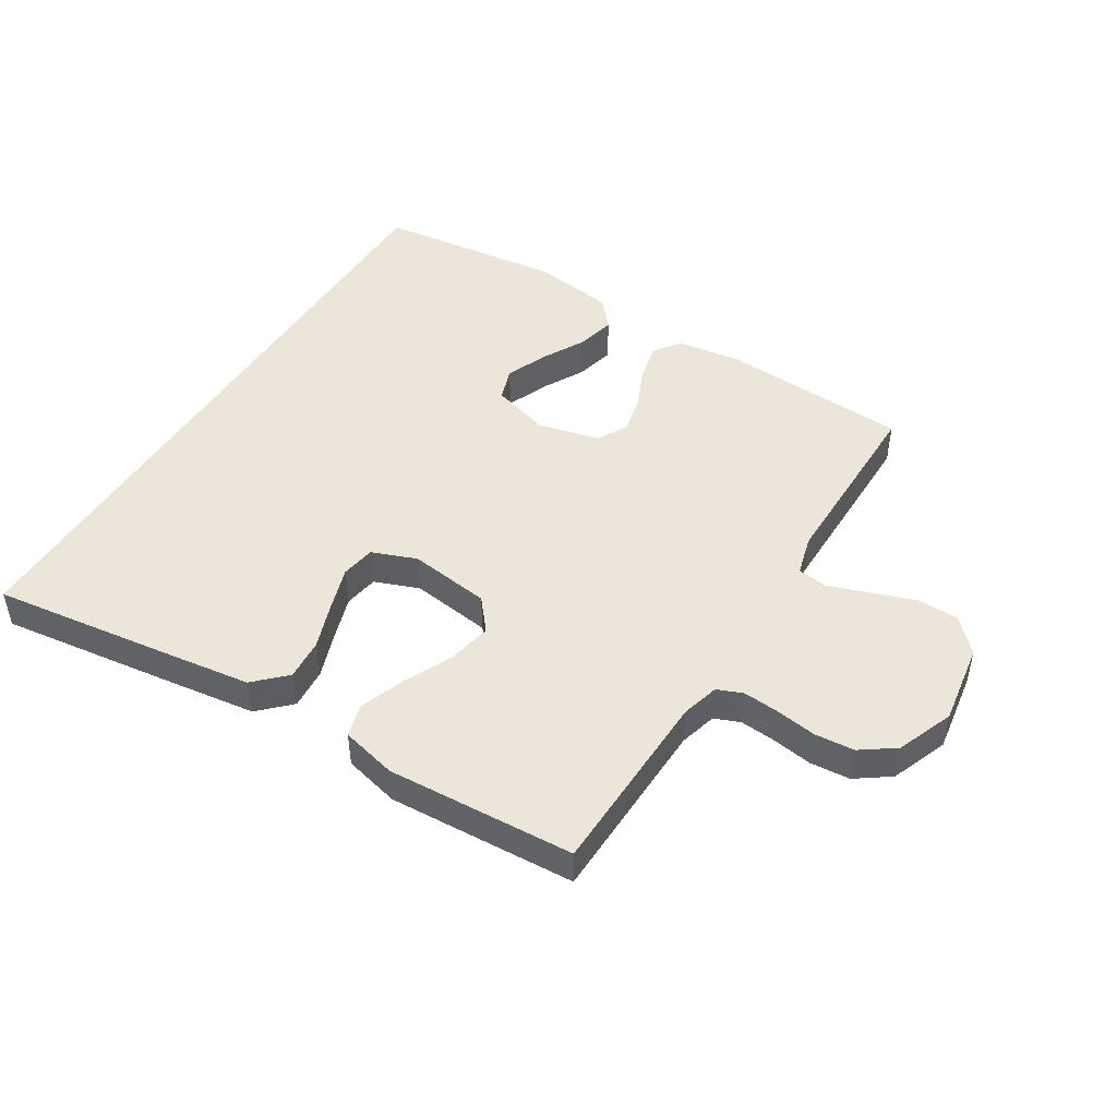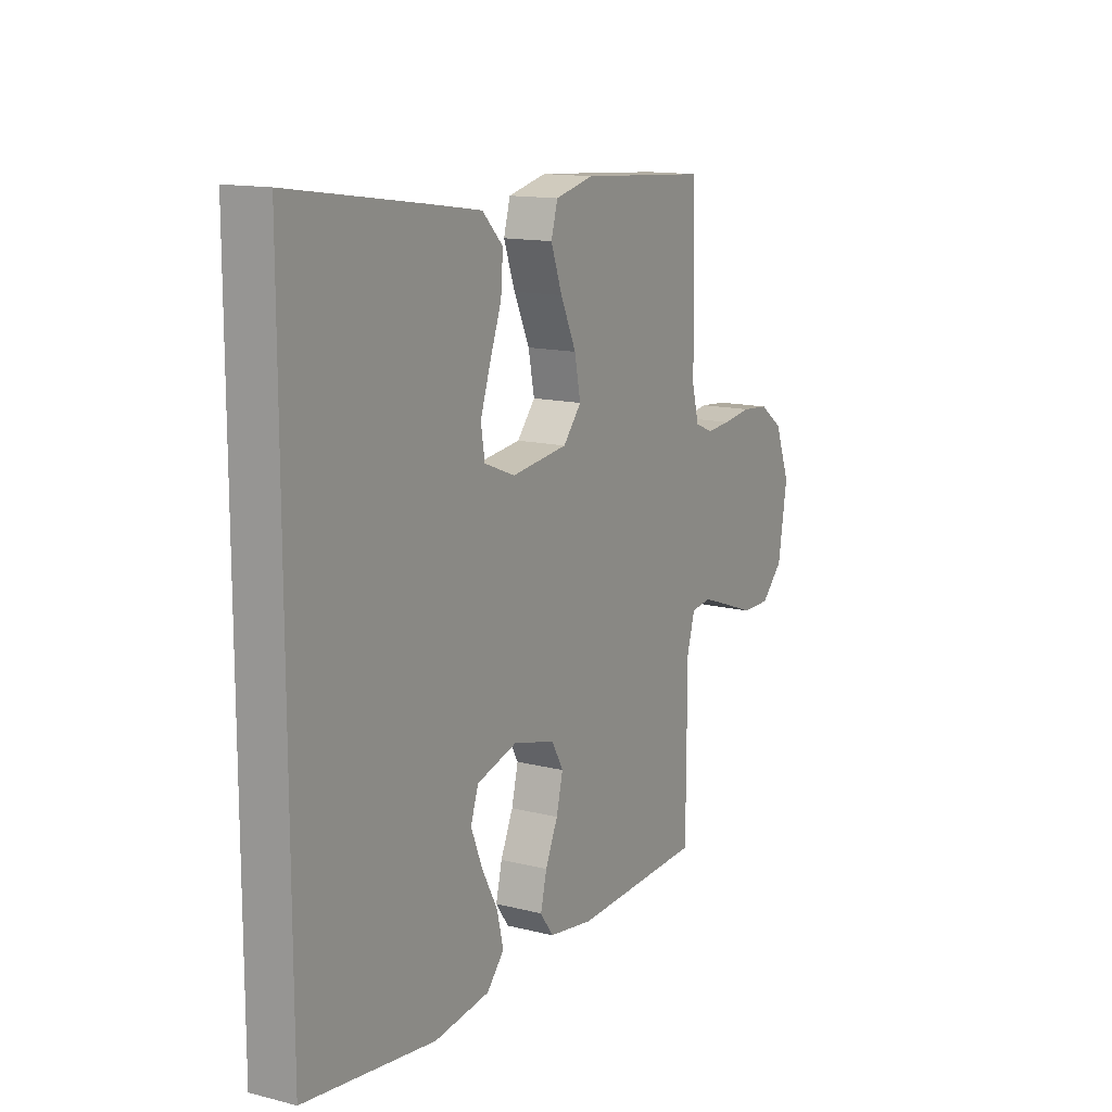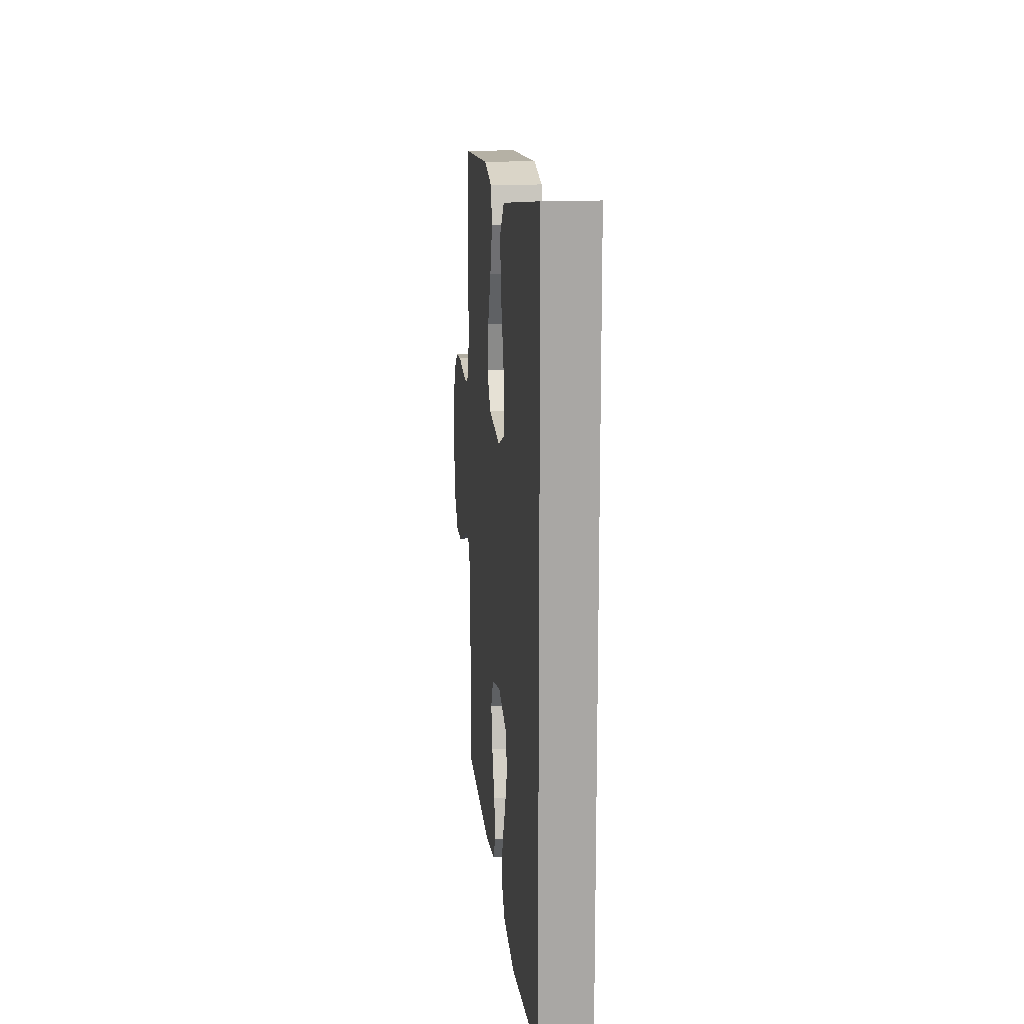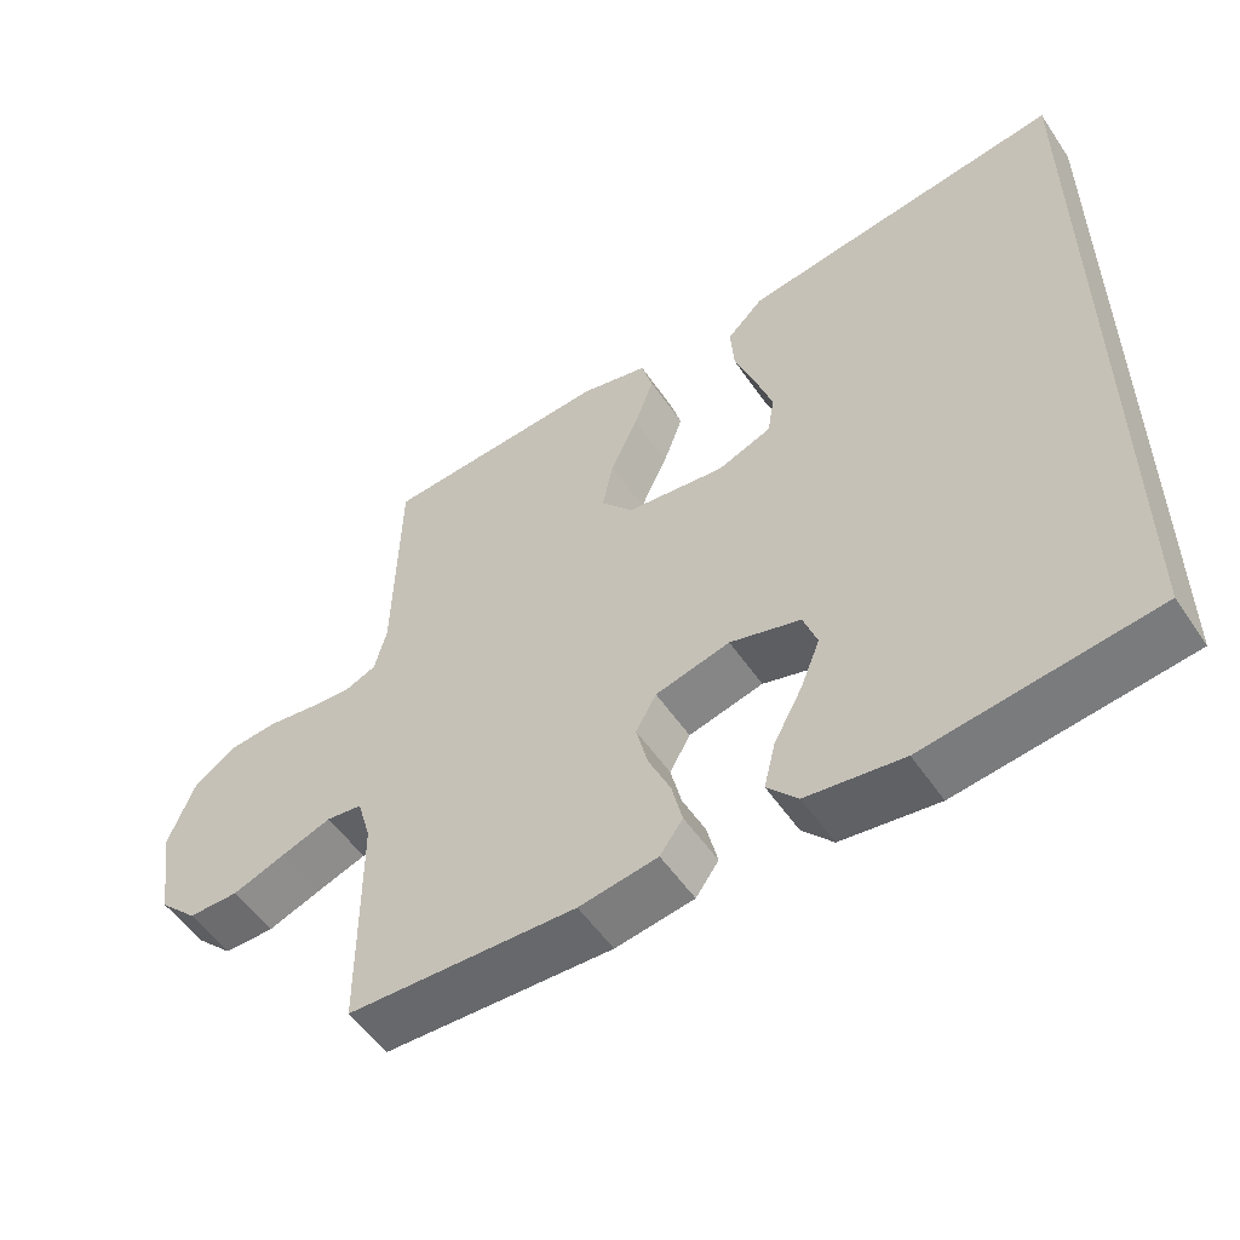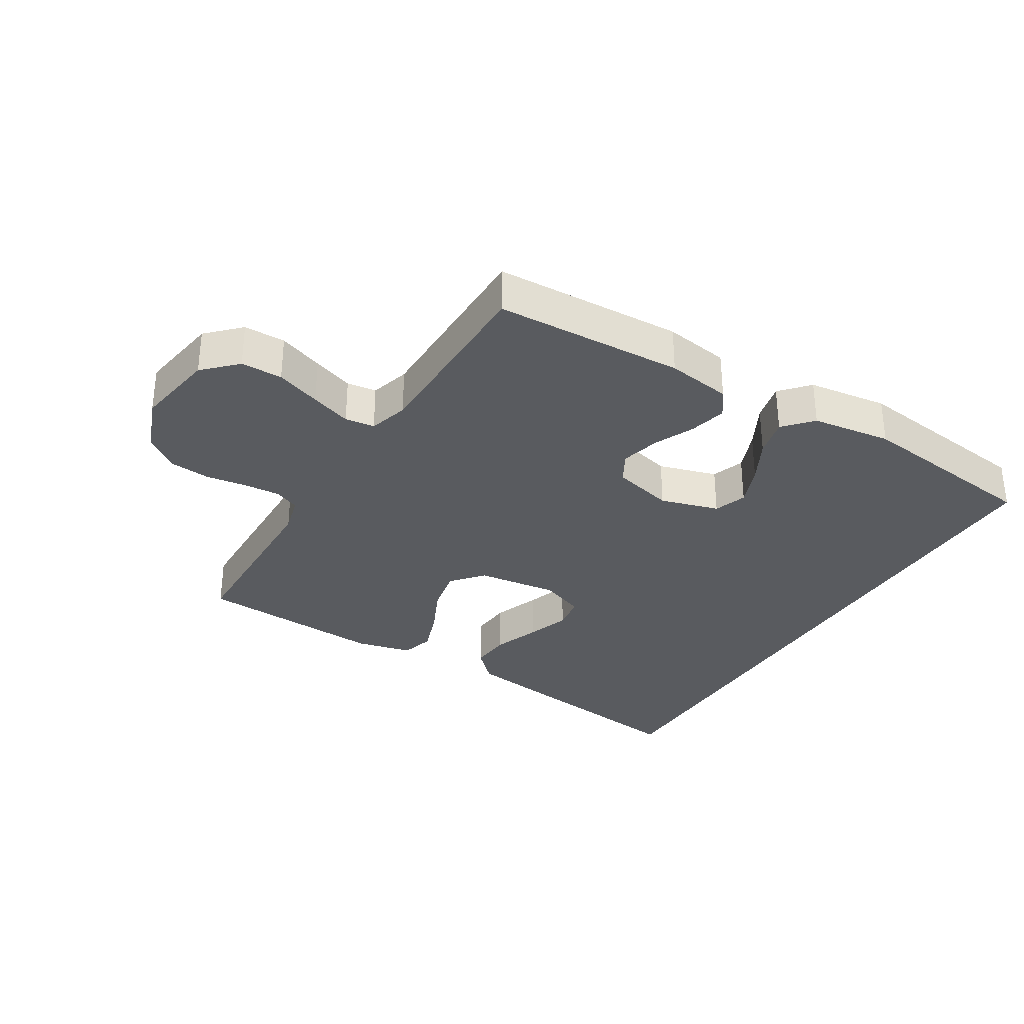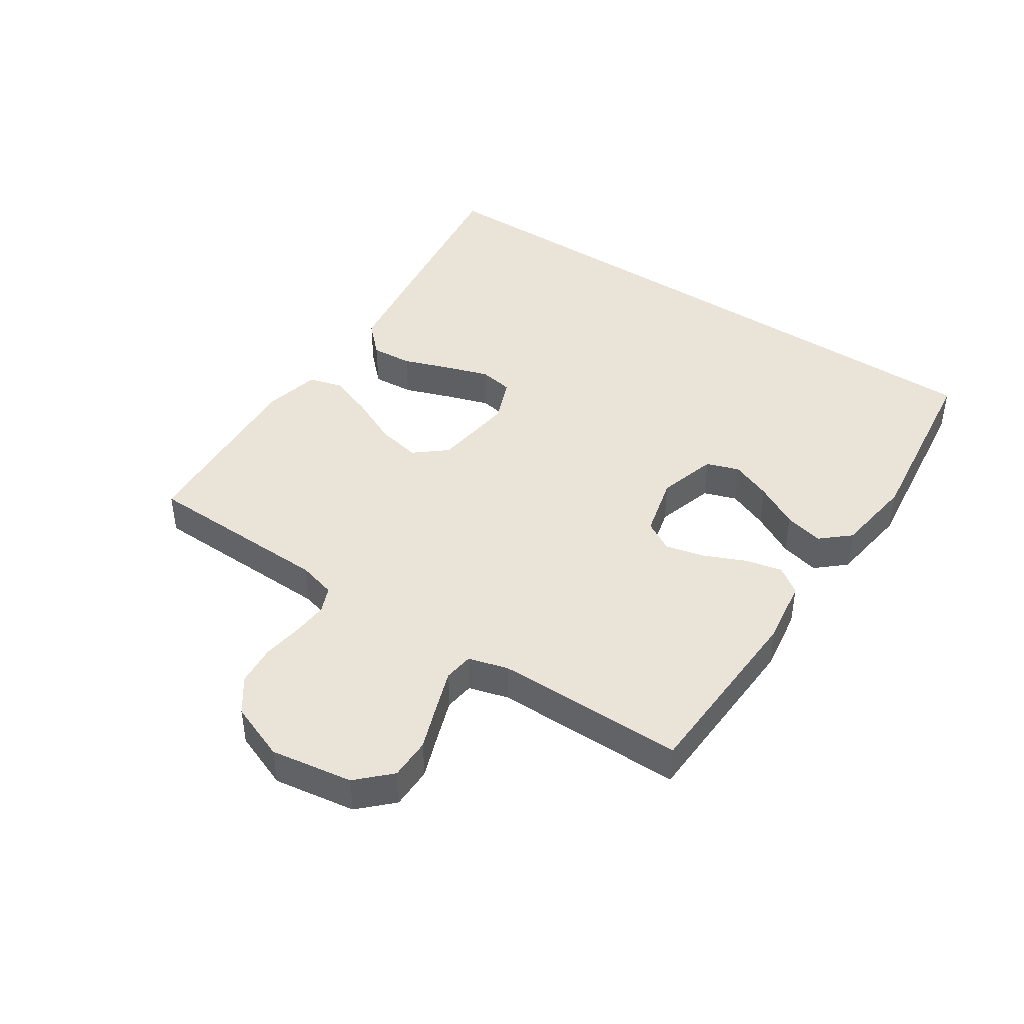
<metadata>
{"format":"obj","ext":"obj","renderer":"f3d","projection":"perspective","resolution":1024,"background":"white","views":[{"elev":47.8,"azim":32.2,"up":"+Y"},{"elev":13.7,"azim":-60.5,"up":"+Z"},{"elev":15.7,"azim":-95.7,"up":"+Z"},{"elev":-53.8,"azim":-146.5,"up":"+Z"},{"elev":-32.2,"azim":148.7,"up":"+Y"},{"elev":43.4,"azim":123.9,"up":"+Y"}]}
</metadata>
<code>
v 0.5 0.07 -0.5
v 0.2 0.07 -0.512
v 0.097 0.07 -0.496
v 0.067 0.07 -0.454
v 0.081 0.07 -0.395
v 0.11 0.07 -0.33
v 0.125 0.07 -0.268
v 0.098 0.07 -0.22
v 0 0.07 -0.195
v -0.093 0.07 -0.222
v -0.111 0.07 -0.274
v -0.085 0.07 -0.339
v -0.048 0.07 -0.408
v -0.033 0.07 -0.47
v -0.073 0.07 -0.515
v -0.2 0.07 -0.532
v -0.5 0.07 -0.493
v -0.5 0.07 0.562
v -0.2 0.07 0.519
v -0.073 0.07 0.5
v -0.025 0.07 0.452
v -0.03 0.07 0.386
v -0.057 0.07 0.312
v -0.08 0.07 0.243
v -0.071 0.07 0.188
v 0 0.07 0.16
v 0.13 0.07 0.176
v 0.172 0.07 0.226
v 0.158 0.07 0.296
v 0.122 0.07 0.374
v 0.096 0.07 0.446
v 0.111 0.07 0.499
v 0.2 0.07 0.52
v 0.5 0.07 0.5
v 0.507 0.07 0.2
v 0.523 0.07 0.14
v 0.564 0.07 0.123
v 0.621 0.07 0.127
v 0.686 0.07 0.136
v 0.75 0.07 0.13
v 0.804 0.07 0.091
v 0.839 0.07 0
v 0.818 0.07 -0.13
v 0.768 0.07 -0.18
v 0.702 0.07 -0.18
v 0.631 0.07 -0.154
v 0.566 0.07 -0.131
v 0.519 0.07 -0.137
v 0.501 0.07 -0.2
v 0.5 0 -0.5
v 0.2 0 -0.512
v 0.097 0 -0.496
v 0.067 0 -0.454
v 0.081 0 -0.395
v 0.11 0 -0.33
v 0.125 0 -0.268
v 0.098 0 -0.22
v 0 0 -0.195
v -0.093 0 -0.222
v -0.111 0 -0.274
v -0.085 0 -0.339
v -0.048 0 -0.408
v -0.033 0 -0.47
v -0.073 0 -0.515
v -0.2 0 -0.532
v -0.5 0 -0.493
v -0.5 0 0.562
v -0.2 0 0.519
v -0.073 0 0.5
v -0.025 0 0.452
v -0.03 0 0.386
v -0.057 0 0.312
v -0.08 0 0.243
v -0.071 0 0.188
v 0 0 0.16
v 0.13 0 0.176
v 0.172 0 0.226
v 0.158 0 0.296
v 0.122 0 0.374
v 0.096 0 0.446
v 0.111 0 0.499
v 0.2 0 0.52
v 0.5 0 0.5
v 0.507 0 0.2
v 0.523 0 0.14
v 0.564 0 0.123
v 0.621 0 0.127
v 0.686 0 0.136
v 0.75 0 0.13
v 0.804 0 0.091
v 0.839 0 0
v 0.818 0 -0.13
v 0.768 0 -0.18
v 0.702 0 -0.18
v 0.631 0 -0.154
v 0.566 0 -0.131
v 0.519 0 -0.137
v 0.501 0 -0.2
f 44 45 46
f 43 44 46
f 42 43 46
f 41 42 46
f 40 41 46
f 39 40 46
f 38 39 46
f 37 38 46 47
f 36 37 47 48
f 33 34 35
f 32 33 35
f 31 32 35
f 30 31 35
f 29 30 35
f 36 48 49
f 35 36 49
f 29 35 49
f 28 29 49
f 21 22 23
f 20 21 23
f 19 20 23
f 18 19 23
f 17 18 23
f 17 23 24
f 15 16 17
f 14 15 17
f 13 14 17
f 12 13 17
f 11 12 17
f 17 24 25
f 11 17 25
f 10 11 25
f 4 5 6
f 3 4 6
f 2 3 6
f 1 2 6
f 49 1 6
f 49 6 7
f 49 7 8
f 28 49 8
f 27 28 8
f 26 27 8 9
f 9 10 25 26
f 95 94 93
f 95 93 92
f 95 92 91
f 95 91 90
f 95 90 89
f 95 89 88
f 95 88 87
f 96 95 87 86
f 97 96 86 85
f 84 83 82
f 84 82 81
f 84 81 80
f 84 80 79
f 84 79 78
f 98 97 85
f 98 85 84
f 98 84 78
f 98 78 77
f 72 71 70
f 72 70 69
f 72 69 68
f 72 68 67
f 72 67 66
f 73 72 66
f 66 65 64
f 66 64 63
f 66 63 62
f 66 62 61
f 66 61 60
f 74 73 66
f 74 66 60
f 74 60 59
f 55 54 53
f 55 53 52
f 55 52 51
f 55 51 50
f 55 50 98
f 56 55 98
f 57 56 98
f 57 98 77
f 57 77 76
f 58 57 76 75
f 75 74 59 58
f 1 50 51 2
f 2 51 52 3
f 3 52 53 4
f 4 53 54 5
f 5 54 55 6
f 6 55 56 7
f 7 56 57 8
f 8 57 58 9
f 9 58 59 10
f 10 59 60 11
f 11 60 61 12
f 12 61 62 13
f 13 62 63 14
f 14 63 64 15
f 15 64 65 16
f 16 65 66 17
f 17 66 67 18
f 18 67 68 19
f 19 68 69 20
f 20 69 70 21
f 21 70 71 22
f 22 71 72 23
f 23 72 73 24
f 24 73 74 25
f 25 74 75 26
f 26 75 76 27
f 27 76 77 28
f 28 77 78 29
f 29 78 79 30
f 30 79 80 31
f 31 80 81 32
f 32 81 82 33
f 33 82 83 34
f 34 83 84 35
f 35 84 85 36
f 36 85 86 37
f 37 86 87 38
f 38 87 88 39
f 39 88 89 40
f 40 89 90 41
f 41 90 91 42
f 42 91 92 43
f 43 92 93 44
f 44 93 94 45
f 45 94 95 46
f 46 95 96 47
f 47 96 97 48
f 48 97 98 49
f 49 98 50 1

</code>
